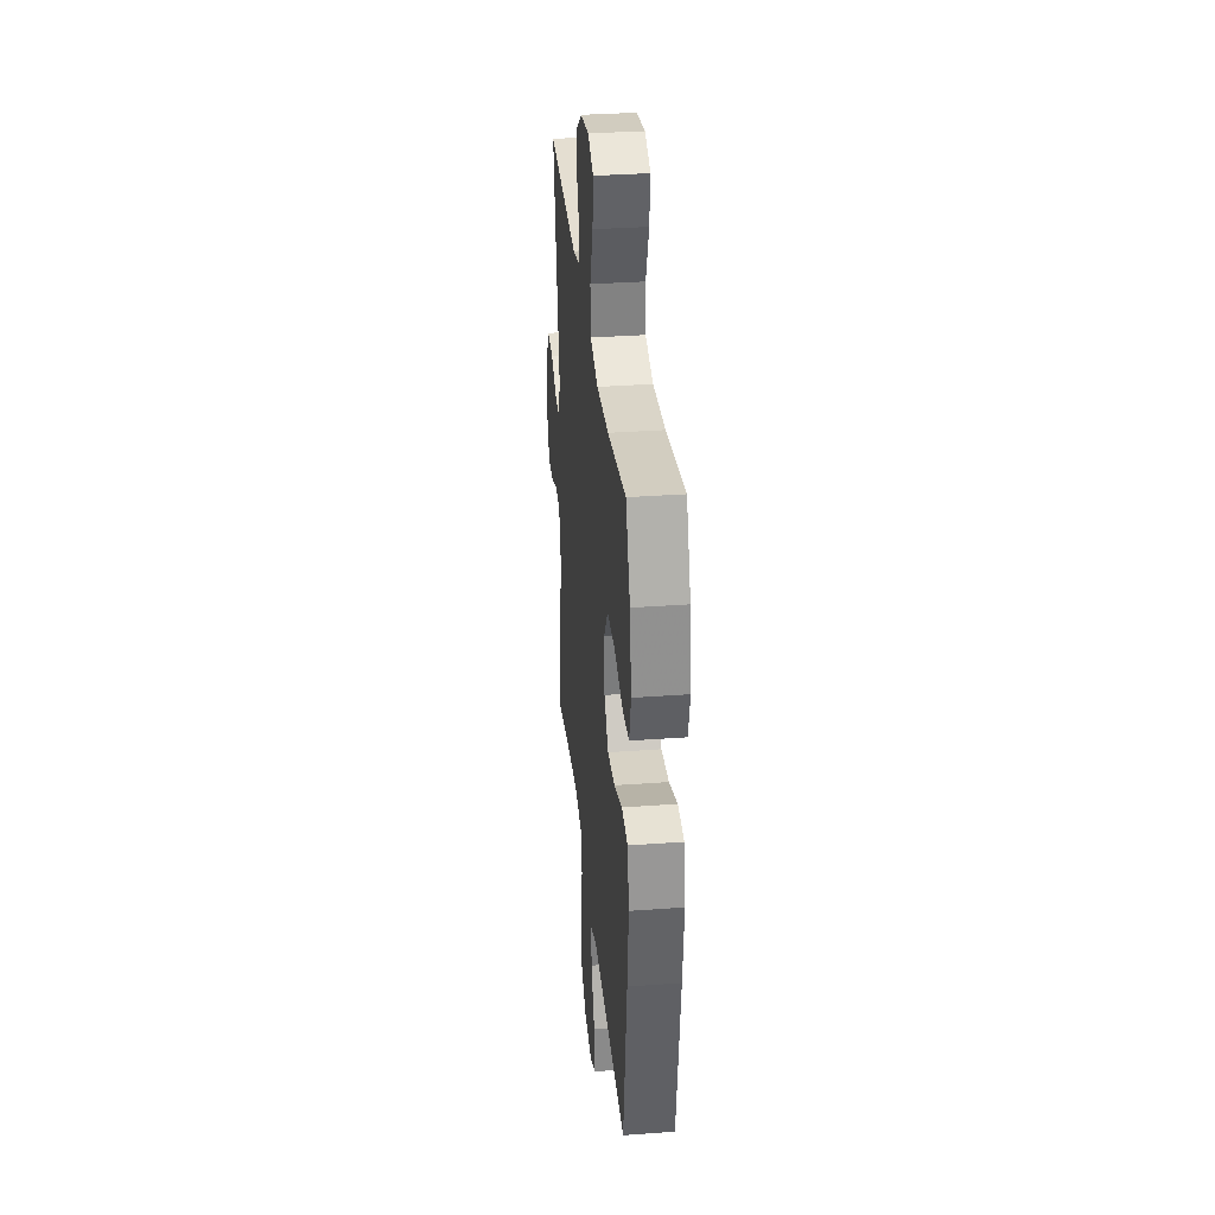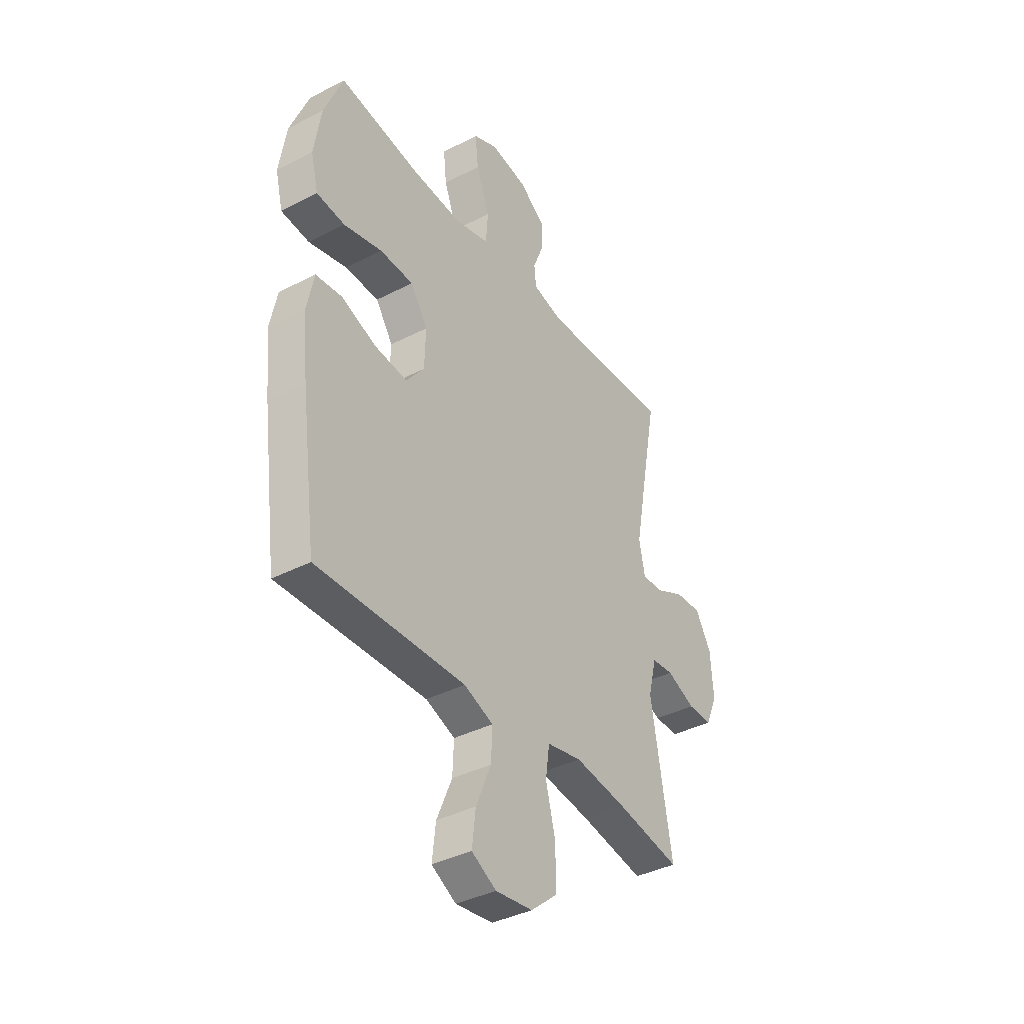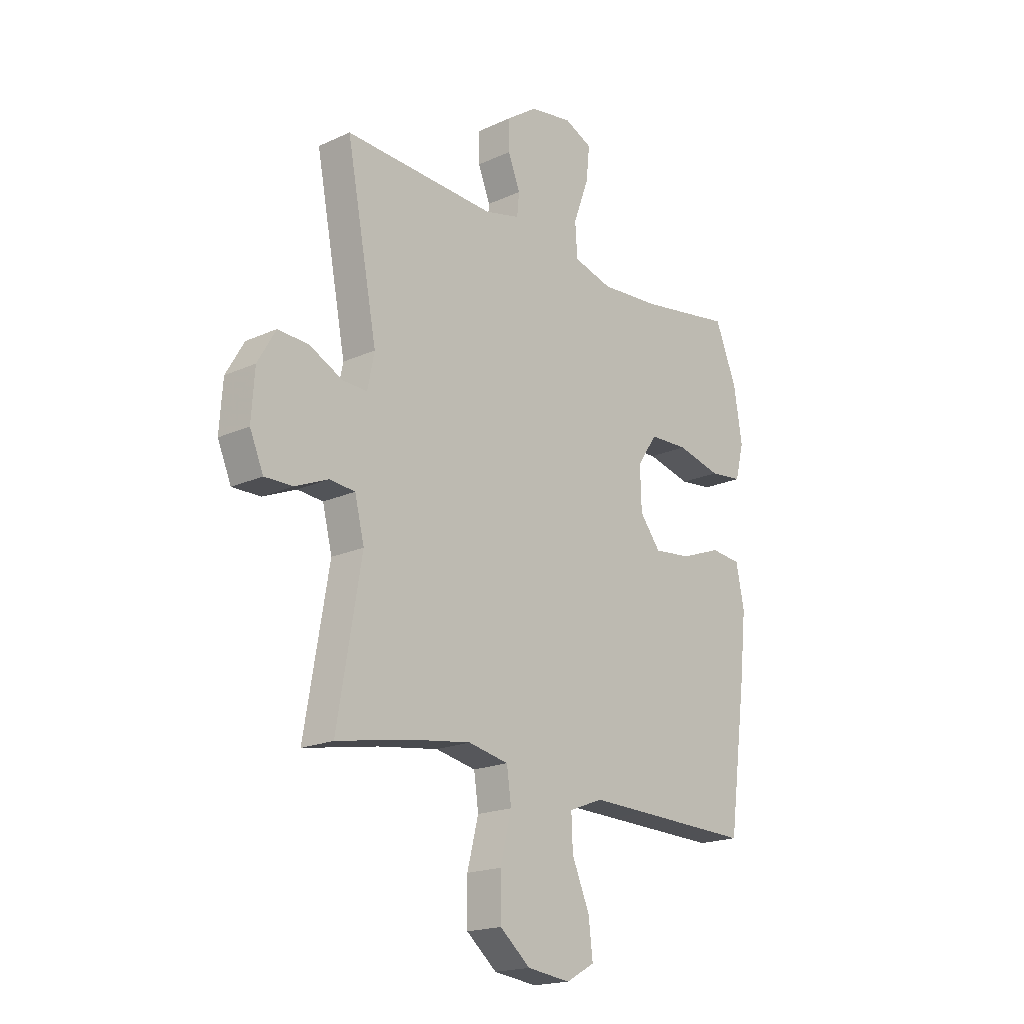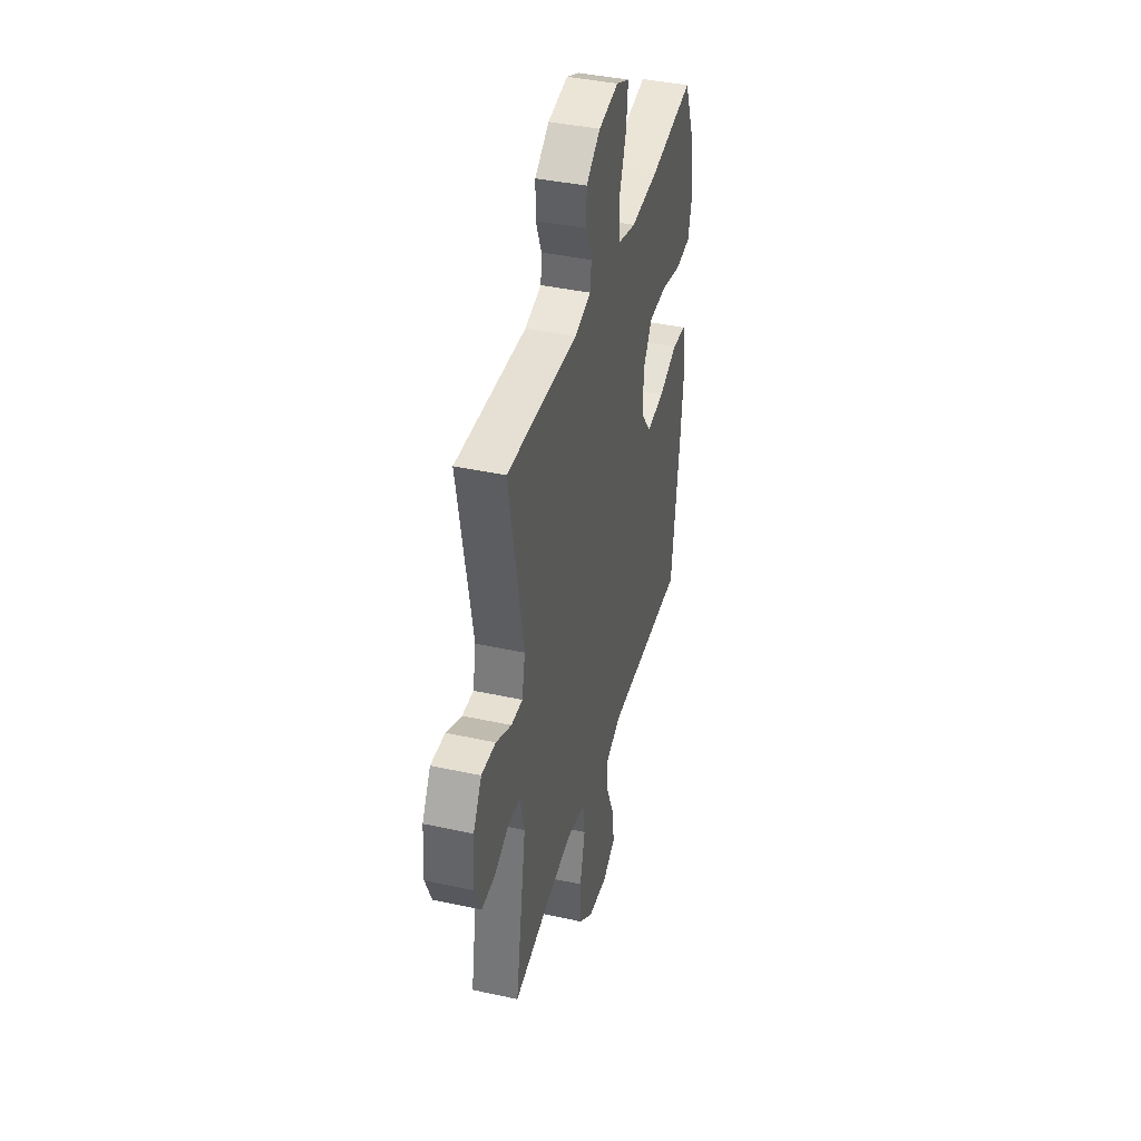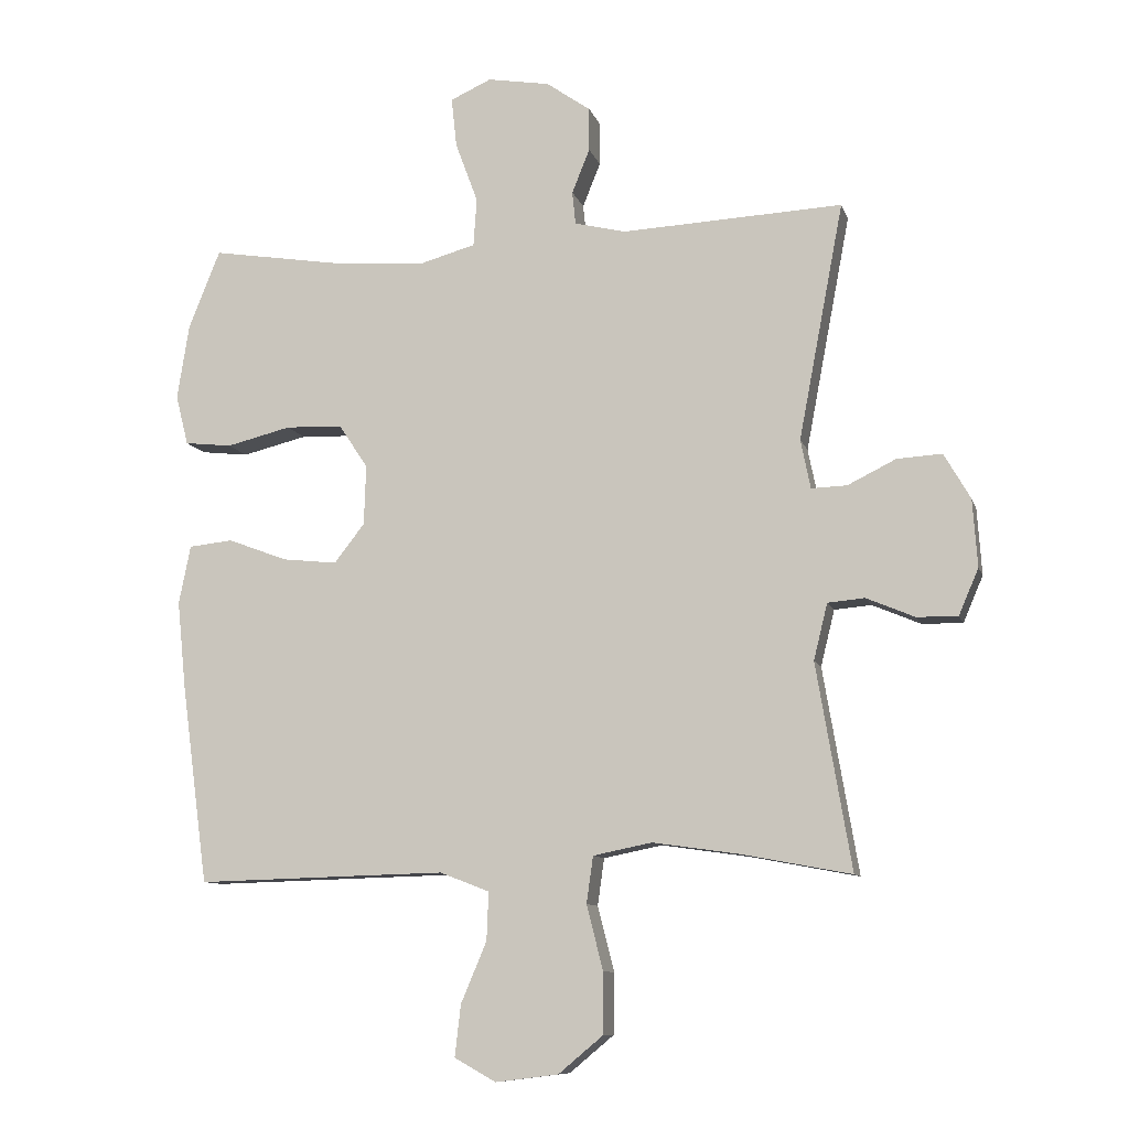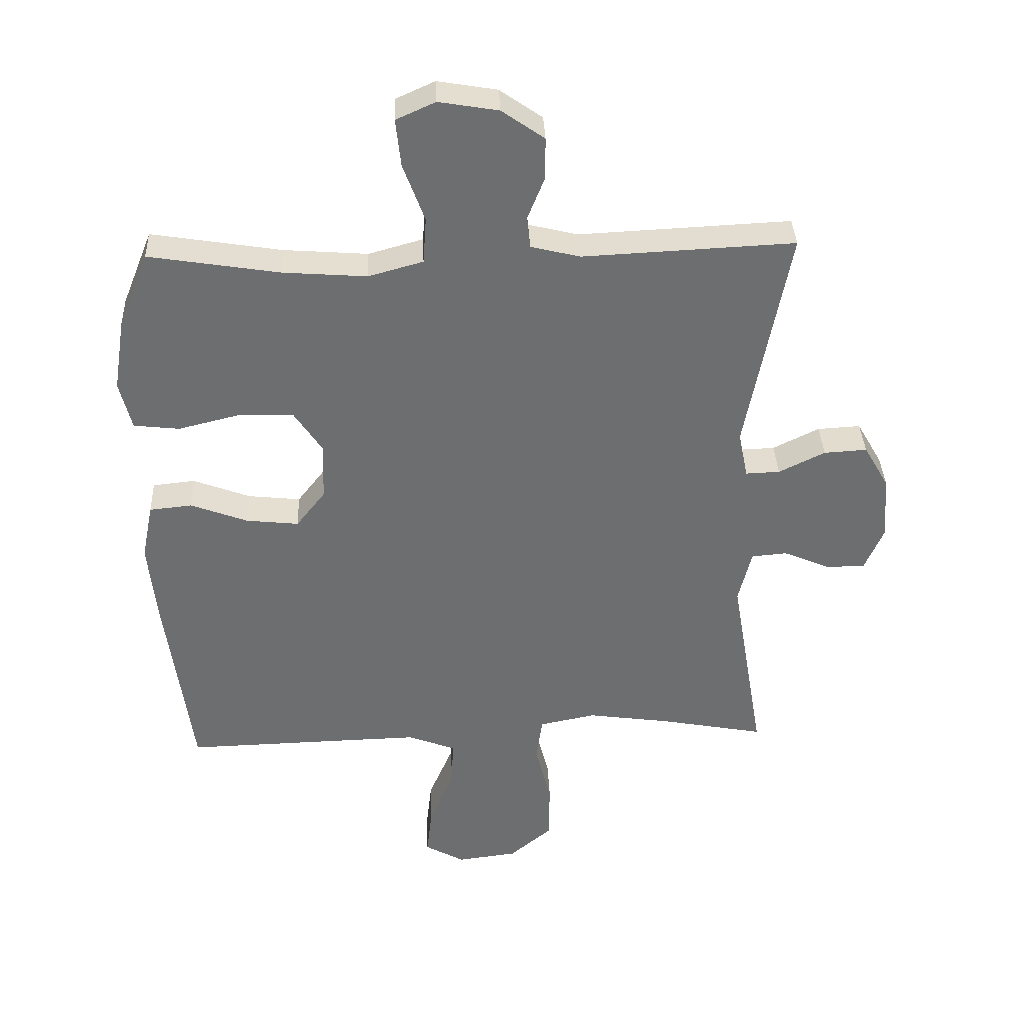
<metadata>
{"format":"obj","ext":"obj","renderer":"f3d","projection":"perspective","resolution":1024,"background":"white","views":[{"elev":33.6,"azim":84.3,"up":"+Z"},{"elev":-38.4,"azim":123.2,"up":"+Z"},{"elev":-18.9,"azim":-49.0,"up":"+Z"},{"elev":40.4,"azim":-75.0,"up":"+Z"},{"elev":-9.7,"azim":-165.6,"up":"+Z"},{"elev":36.0,"azim":177.6,"up":"+Z"}]}
</metadata>
<code>
v -0.5 0.07 -0.5
v -0.447 0.07 -0.189
v -0.468 0.07 -0.104
v -0.524 0.07 -0.099
v -0.597 0.07 -0.13
v -0.659 0.07 -0.131
v -0.689 0.07 -0.061
v -0.682 0.07 0.041
v -0.642 0.07 0.11
v -0.574 0.07 0.106
v -0.501 0.07 0.07
v -0.447 0.07 0.068
v -0.432 0.07 0.142
v -0.5 0.07 0.5
v -0.166 0.07 0.484
v -0.088 0.07 0.503
v -0.083 0.07 0.553
v -0.11 0.07 0.62
v -0.11 0.07 0.686
v -0.043 0.07 0.733
v 0.051 0.07 0.749
v 0.113 0.07 0.721
v 0.105 0.07 0.646
v 0.071 0.07 0.554
v 0.076 0.07 0.481
v 0.162 0.07 0.457
v 0.295 0.07 0.467
v 0.5 0.07 0.5
v 0.548 0.07 0.381
v 0.566 0.07 0.267
v 0.547 0.07 0.191
v 0.475 0.07 0.183
v 0.377 0.07 0.207
v 0.291 0.07 0.204
v 0.247 0.07 0.138
v 0.25 0.07 0.047
v 0.296 0.07 -0.012
v 0.379 0.07 -0.003
v 0.469 0.07 0.031
v 0.536 0.07 0.024
v 0.554 0.07 -0.065
v 0.54 0.07 -0.201
v 0.5 0.07 -0.5
v 0.241 0.07 -0.493
v 0.121 0.07 -0.49
v 0.046 0.07 -0.519
v 0.049 0.07 -0.592
v 0.088 0.07 -0.684
v 0.097 0.07 -0.762
v 0.034 0.07 -0.797
v -0.061 0.07 -0.785
v -0.128 0.07 -0.729
v -0.129 0.07 -0.637
v -0.104 0.07 -0.539
v -0.114 0.07 -0.468
v -0.203 0.07 -0.45
v -0.336 0.07 -0.469
v -0.5 0 -0.5
v -0.447 0 -0.189
v -0.468 0 -0.104
v -0.524 0 -0.099
v -0.597 0 -0.13
v -0.659 0 -0.131
v -0.689 0 -0.061
v -0.682 0 0.041
v -0.642 0 0.11
v -0.574 0 0.106
v -0.501 0 0.07
v -0.447 0 0.068
v -0.432 0 0.142
v -0.5 0 0.5
v -0.166 0 0.484
v -0.088 0 0.503
v -0.083 0 0.553
v -0.11 0 0.62
v -0.11 0 0.686
v -0.043 0 0.733
v 0.051 0 0.749
v 0.113 0 0.721
v 0.105 0 0.646
v 0.071 0 0.554
v 0.076 0 0.481
v 0.162 0 0.457
v 0.295 0 0.467
v 0.5 0 0.5
v 0.548 0 0.381
v 0.566 0 0.267
v 0.547 0 0.191
v 0.475 0 0.183
v 0.377 0 0.207
v 0.291 0 0.204
v 0.247 0 0.138
v 0.25 0 0.047
v 0.296 0 -0.012
v 0.379 0 -0.003
v 0.469 0 0.031
v 0.536 0 0.024
v 0.554 0 -0.065
v 0.54 0 -0.201
v 0.5 0 -0.5
v 0.241 0 -0.493
v 0.121 0 -0.49
v 0.046 0 -0.519
v 0.049 0 -0.592
v 0.088 0 -0.684
v 0.097 0 -0.762
v 0.034 0 -0.797
v -0.061 0 -0.785
v -0.128 0 -0.729
v -0.129 0 -0.637
v -0.104 0 -0.539
v -0.114 0 -0.468
v -0.203 0 -0.45
v -0.336 0 -0.469
f 51 52 53 54
f 51 54 55
f 50 51 55
f 47 48 49 50
f 46 47 50 55
f 45 46 55
f 44 45 55 56
f 42 43 44 56
f 38 39 40 41
f 37 38 41 42
f 30 31 32 33
f 30 33 34
f 27 28 29 30
f 26 27 30 34
f 25 26 34 35
f 21 22 23 24
f 21 24 25
f 20 21 25
f 17 18 19 20
f 16 17 20 25
f 15 16 25 35
f 13 14 15 35
f 8 9 10 11
f 8 11 12
f 7 8 12
f 4 5 6 7
f 3 4 7 12
f 2 3 12 13
f 57 1 2
f 37 42 56 57
f 36 37 57 2
f 2 13 35 36
f 111 110 109 108
f 112 111 108
f 112 108 107
f 107 106 105 104
f 112 107 104 103
f 112 103 102
f 113 112 102 101
f 113 101 100 99
f 98 97 96 95
f 99 98 95 94
f 90 89 88 87
f 91 90 87
f 87 86 85 84
f 91 87 84 83
f 92 91 83 82
f 81 80 79 78
f 82 81 78
f 82 78 77
f 77 76 75 74
f 82 77 74 73
f 92 82 73 72
f 92 72 71 70
f 68 67 66 65
f 69 68 65
f 69 65 64
f 64 63 62 61
f 69 64 61 60
f 70 69 60 59
f 59 58 114
f 114 113 99 94
f 59 114 94 93
f 93 92 70 59
f 1 58 59 2
f 2 59 60 3
f 3 60 61 4
f 4 61 62 5
f 5 62 63 6
f 6 63 64 7
f 7 64 65 8
f 8 65 66 9
f 9 66 67 10
f 10 67 68 11
f 11 68 69 12
f 12 69 70 13
f 13 70 71 14
f 14 71 72 15
f 15 72 73 16
f 16 73 74 17
f 17 74 75 18
f 18 75 76 19
f 19 76 77 20
f 20 77 78 21
f 21 78 79 22
f 22 79 80 23
f 23 80 81 24
f 24 81 82 25
f 25 82 83 26
f 26 83 84 27
f 27 84 85 28
f 28 85 86 29
f 29 86 87 30
f 30 87 88 31
f 31 88 89 32
f 32 89 90 33
f 33 90 91 34
f 34 91 92 35
f 35 92 93 36
f 36 93 94 37
f 37 94 95 38
f 38 95 96 39
f 39 96 97 40
f 40 97 98 41
f 41 98 99 42
f 42 99 100 43
f 43 100 101 44
f 44 101 102 45
f 45 102 103 46
f 46 103 104 47
f 47 104 105 48
f 48 105 106 49
f 49 106 107 50
f 50 107 108 51
f 51 108 109 52
f 52 109 110 53
f 53 110 111 54
f 54 111 112 55
f 55 112 113 56
f 56 113 114 57
f 57 114 58 1

</code>
